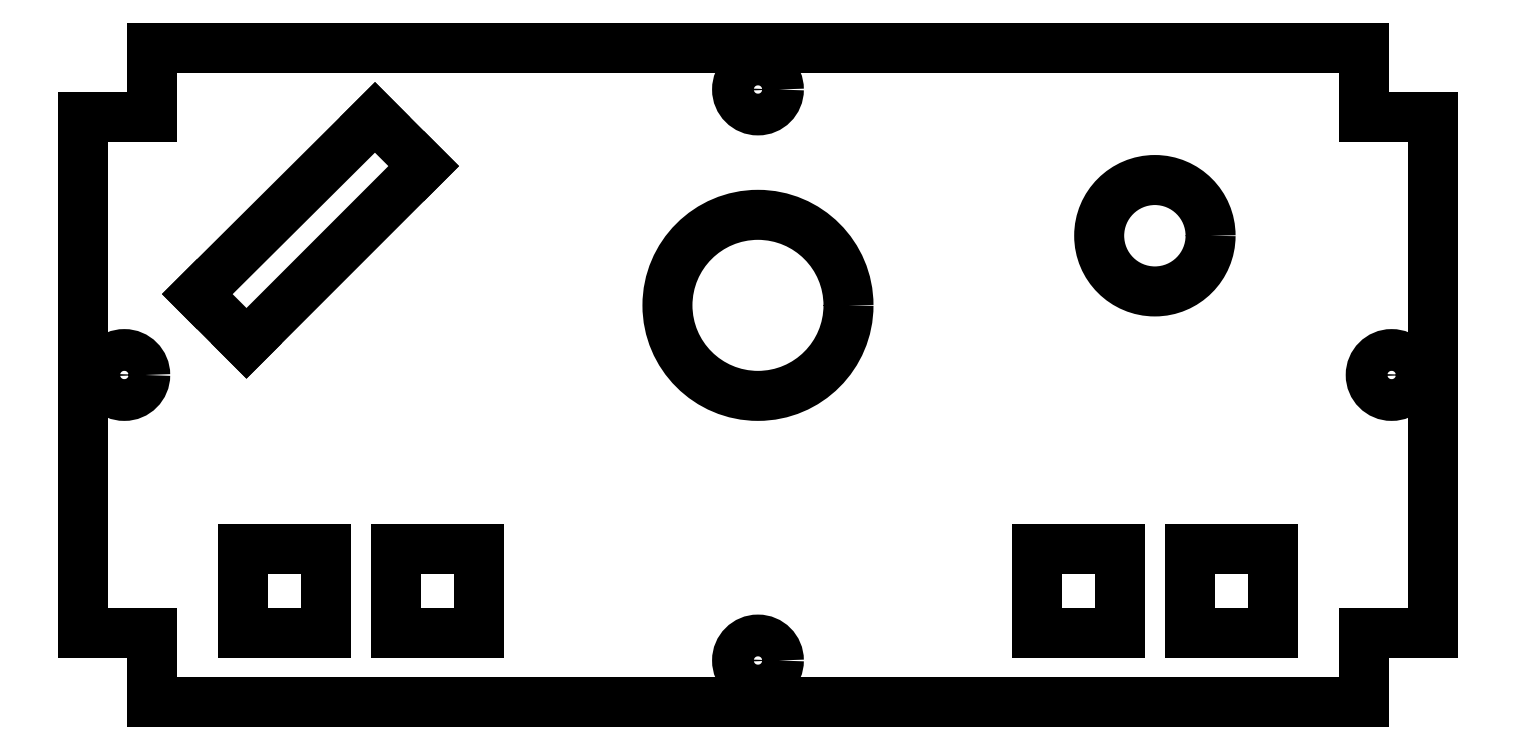
<metadata>
{"format":"dxf","ext":"dxf","renderer":"ezdxf+matplotlib","layout":"modelspace","background":"white","min_lineweight":24,"dpi":150}
</metadata>
<code>
0
SECTION
2
ENTITIES
0
LINE
8
0
10
100
20
86.5
11
100
21
123.5
0
LINE
8
0
10
105
20
81.5
11
105
21
86.5
0
LINE
8
0
10
105
20
123.5
11
105
21
128.5
0
LINE
8
0
10
111.5
20
86.5
11
111.5
21
92.5
0
LINE
8
0
10
117.5
20
92.5
11
117.5
21
86.5
0
LINE
8
0
10
121
20
123.5
11
108.2
21
110.8
0
LINE
8
0
10
122.5
20
86.5
11
122.5
21
92.5
0
LINE
8
0
10
128.5
20
92.5
11
128.5
21
86.5
0
LINE
8
0
10
111.8
20
107.3
11
124.5
21
120
0
LINE
8
0
10
192
20
81.5
11
105
21
81.5
0
LINE
8
0
10
108.2
20
110.8
11
111.8
21
107.3
0
LINE
8
0
10
197
20
86.5
11
192
21
86.5
0
LINE
8
0
10
185.5
20
86.5
11
179.5
21
86.5
0
LINE
8
0
10
174.5
20
86.5
11
168.5
21
86.5
0
LINE
8
0
10
128.5
20
86.5
11
122.5
21
86.5
0
LINE
8
0
10
117.5
20
86.5
11
111.5
21
86.5
0
LINE
8
0
10
105
20
86.5
11
100
21
86.5
0
LINE
8
0
10
111.5
20
92.5
11
117.5
21
92.5
0
LINE
8
0
10
122.5
20
92.5
11
128.5
21
92.5
0
LINE
8
0
10
168.5
20
92.5
11
174.5
21
92.5
0
LINE
8
0
10
179.5
20
92.5
11
185.5
21
92.5
0
LINE
8
0
10
124.5
20
120
11
121
21
123.5
0
LINE
8
0
10
168.5
20
86.5
11
168.5
21
92.5
0
LINE
8
0
10
100
20
123.5
11
105
21
123.5
0
LINE
8
0
10
192
20
123.5
11
197
21
123.5
0
LINE
8
0
10
174.5
20
92.5
11
174.5
21
86.5
0
LINE
8
0
10
179.5
20
86.5
11
179.5
21
92.5
0
LINE
8
0
10
105
20
128.5
11
192
21
128.5
0
LINE
8
0
10
185.5
20
92.5
11
185.5
21
86.5
0
LINE
8
0
10
192
20
128.5
11
192
21
123.5
0
LINE
8
0
10
192
20
86.5
11
192
21
81.5
0
LINE
8
0
10
197
20
123.5
11
197
21
86.5
0
CIRCLE
8
0
10
148.5
20
110
40
6.5
0
CIRCLE
8
0
10
177
20
115
40
4
0
CIRCLE
8
0
10
194
20
105
40
1.5
0
CIRCLE
8
0
10
148.5
20
125.5
40
1.5
0
CIRCLE
8
0
10
148.5
20
84.5
40
1.5
0
CIRCLE
8
0
10
103
20
105
40
1.5
0
ENDSEC
0
EOF

</code>
